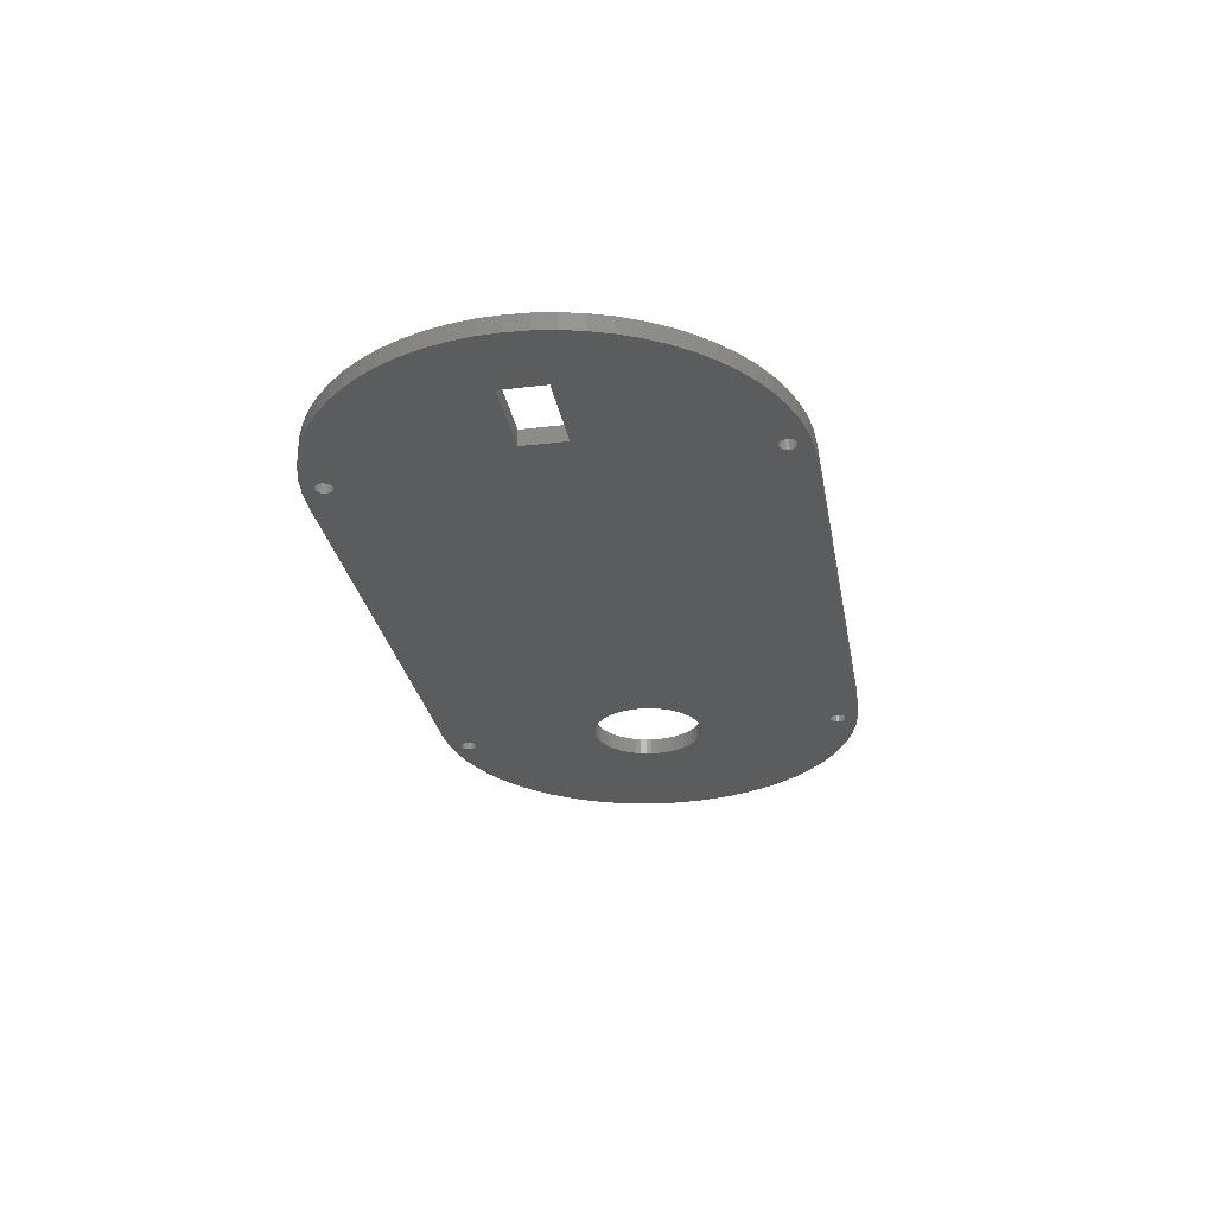
<metadata>
{"format":"stl","ext":"stl","renderer":"f3d","projection":"perspective","resolution":1024,"background":"white","views":[{"elev":-28.4,"azim":-80.0,"up":"+Z"}]}
</metadata>
<code>
# stl→obj: 438 verts, 896 faces
v 30.5 12 32
v -56.5 12 32
v 30.5 12 29
v -56.5 12 29
v 44.81 49.52 29
v 45.05 50.5 29
v 69.73 44.2 29
v 68.78 40.39 29
v 44.47 48.58 29
v 67.45 36.69 29
v 38.92 43.03 32
v 52.72 18.74 32
v 39.83 43.46 32
v 30.5 65.54 29
v 34.07 87.54 29
v 34.28 87.12 29
v 34.62 86.78 29
v 37 42.45 32
v 45.81 15.04 32
v 37.98 42.69 32
v 39.83 43.46 29
v 40.7 43.98 29
v 55.88 21.08 29
v 58.78 23.72 29
v 52.72 18.74 29
v 38.92 43.03 29
v 49.36 16.72 29
v 34.28 87.12 32
v 34.62 86.78 32
v -64.3 91.23 32
v -64.3 91.23 29
v -68.11 90.28 29
v -68.11 90.28 32
v 34.07 87.54 32
v -60.42 91.81 32
v -60.42 91.81 29
v 37 88 29
v 42.11 90.28 29
v 36.93 87.54 29
v 34 88 29
v 34 88 32
v -56.5 92 32
v 34.07 88.46 32
v -56.5 92 29
v 34.07 15.54 29
v 34.28 15.12 29
v 34.62 14.78 29
v -61.96 86.57 29
v -61.96 86.57 32
v -61.5 86.5 32
v -61.5 86.5 29
v 36.38 86.78 29
v 37 62.56 29
v 35.96 86.57 29
v -62.38 86.78 29
v -62.38 86.78 32
v 36.93 87.54 32
v 37 88 32
v 37 16 29
v 36.93 16.46 29
v 42.11 13.72 29
v -62.72 87.12 29
v -62.72 87.12 32
v 36.72 87.12 29
v 36.72 87.12 32
v 34.07 88.46 29
v 30.5 92 29
v 34.28 88.88 29
v -62.93 87.54 29
v -62.93 87.54 32
v 36.38 86.78 32
v -63 88 29
v -63 88 32
v 35.96 86.57 32
v -60.28 88.88 29
v -60.07 88.46 29
v 32.02 62.31 32
v 30.5 62.75 32
v 31.08 61.97 32
v 35.5 86.5 29
v 35.5 86.5 32
v -60 88 32
v -60 88 29
v -60.62 89.22 29
v -61.04 89.43 29
v -61.5 89.5 29
v -61.96 89.43 29
v 30.5 61.7 32
v -60.07 87.54 29
v -60.07 87.54 32
v -56.5 65.54 29
v 34.28 88.88 32
v -60.28 87.12 29
v -60.28 87.12 32
v 34.62 89.22 29
v 34.62 89.22 32
v -68 56 29
v -61.04 86.57 29
v -60.62 86.78 29
v -60.62 86.78 32
v 35.04 89.43 29
v 34.42 91.81 29
v 35.04 89.43 32
v -61.04 86.57 32
v 35.5 89.5 29
v 35.5 89.5 32
v 35.96 89.43 29
v 35.96 89.43 32
v -62.93 88.46 32
v -62.93 88.46 29
v -81.88 82.92 29
v -78.72 85.26 29
v -83 56 29
v -84.78 80.28 29
v -75.36 87.28 29
v -71.81 88.95 29
v -62.72 88.88 29
v -87.42 77.38 29
v -89.76 74.22 29
v -91.78 70.86 29
v 44.81 55.48 32
v 68.78 63.61 32
v 44.47 56.42 32
v 36.38 89.22 29
v 36.38 89.22 32
v -62.72 88.88 32
v -93.45 67.31 29
v 70.31 55.92 32
v 69.73 59.8 32
v 45.05 54.5 32
v 44.04 57.33 32
v 67.45 67.31 32
v 36.72 88.88 29
v 36.72 88.88 32
v 70.5 52 32
v 45.25 52.5 32
v -62.38 89.22 29
v -62.38 89.22 32
v 36.93 88.46 29
v 36.93 88.46 32
v 70.31 48.08 32
v 45.2 51.49 32
v -61.96 89.43 32
v -95.73 59.8 29
v -96.31 55.92 29
v -94.78 63.61 29
v -96.5 52 29
v -83 48 29
v -91.78 33.14 29
v -93.45 36.69 29
v -94.78 40.39 29
v -95.73 44.2 29
v -96.31 48.08 29
v -61.5 89.5 32
v 45.05 50.5 32
v 44.81 49.52 32
v 69.73 44.2 32
v 68.78 63.61 29
v 67.45 67.31 29
v -61.04 89.43 32
v -68 48 29
v 68.78 40.39 32
v 69.73 59.8 29
v 70.31 55.92 29
v -60.62 89.22 32
v 70.5 52 29
v -60.28 88.88 32
v 70.31 48.08 29
v -60.42 12.19 29
v -64.3 12.77 29
v -61.96 14.57 29
v 38.3 91.23 29
v -60.07 88.46 32
v -62.72 15.12 29
v -68.11 13.72 29
v -62.93 15.54 29
v 24.8 53.51 29
v 24.8 53.51 32
v 24.75 52.5 32
v 24.75 52.5 29
v 36.38 14.78 29
v 38.3 12.77 29
v 35.96 14.57 29
v -93.45 36.69 32
v -91.78 33.14 32
v 24.94 54.5 29
v 24.94 54.5 32
v 58.78 23.72 32
v 61.42 26.62 29
v 61.42 26.62 32
v 25.19 55.48 29
v 25.19 55.48 32
v 25.53 56.42 29
v 25.53 56.42 32
v -94.78 40.39 32
v -95.73 44.2 32
v 25.96 57.33 29
v 25.96 57.33 32
v 45.81 88.95 29
v 49.36 87.28 29
v 37.98 62.31 29
v 67.45 36.69 32
v -96.31 48.08 32
v 65.78 33.14 32
v 65.78 33.14 29
v -96.5 52 32
v 26.48 58.2 32
v 26.48 58.2 29
v 63.76 29.78 29
v -96.31 55.92 32
v 27.07 59 29
v 27.07 59 32
v -95.73 59.8 32
v 55.88 21.08 32
v 35.04 86.57 29
v 36.01 62.7 29
v 52.72 85.26 29
v 39.83 61.54 29
v 55.88 82.92 29
v 40.7 61.02 29
v 58.78 80.28 29
v 41.5 60.42 29
v 61.42 77.38 29
v 42.25 59.75 29
v 63.76 74.22 29
v 42.92 59 29
v 34.28 16.88 29
v 30.5 32.77 29
v 34.62 17.22 29
v 49.36 16.72 32
v -60 16 29
v -60.07 15.54 29
v 45.81 15.04 29
v 42.11 13.72 32
v 33 42.45 29
v 32.02 42.69 29
v 38.3 12.77 32
v -60.62 14.78 29
v -61.04 14.57 29
v 32.02 42.69 32
v 31.08 43.03 29
v 31.08 43.03 32
v 34.42 12.19 32
v 34.42 12.19 29
v 30.5 43.3 29
v 30.5 43.3 32
v 33.99 42.3 29
v 33.99 42.3 32
v 35 42.25 32
v 35 42.25 29
v -62.93 16.46 29
v -71.81 15.04 29
v -62.72 16.88 29
v 35.04 14.57 29
v 35.04 14.57 32
v 35.5 14.5 32
v 35.5 14.5 29
v 33 42.45 32
v 34.62 14.78 32
v -61.96 17.43 29
v -62.38 17.22 29
v 34.28 15.12 32
v 34.07 15.54 32
v 44.47 48.58 32
v 44.04 47.67 29
v 44.04 47.67 32
v 34 16 29
v 34 16 32
v 43.52 46.8 29
v 43.52 46.8 32
v -60.28 16.88 29
v -60.07 16.46 29
v 45.25 52.5 29
v 45.2 51.49 29
v 34.07 16.46 32
v 42.92 46 29
v 42.92 46 32
v 27.75 59.75 29
v 27.75 59.75 32
v 28.5 60.42 29
v 28.5 60.42 32
v 42.25 45.25 29
v 42.25 45.25 32
v 29.3 61.02 29
v 29.3 61.02 32
v 30.17 61.54 29
v 30.17 61.54 32
v 36.93 15.54 29
v 36.93 15.54 32
v 37 16 32
v 41.5 44.58 29
v 41.5 44.58 32
v 30.5 61.7 29
v 36.72 15.12 29
v 36.72 15.12 32
v 40.7 43.98 32
v 36.38 14.78 32
v 35.96 14.57 32
v -68 56 32
v 37.98 42.69 29
v 34.07 16.46 29
v 37 42.45 29
v 34.28 16.88 32
v 36.01 42.3 29
v 36.01 42.3 32
v -60.62 17.22 29
v -61.04 17.43 29
v -61.5 17.5 29
v 34.62 17.22 32
v 31.08 61.97 29
v -94.78 63.61 32
v 32.02 62.31 29
v 35.04 17.43 29
v 35.04 17.43 32
v -60.28 15.12 29
v 35.5 17.5 29
v 35.5 17.5 32
v 44.04 57.33 29
v 44.47 56.42 29
v -62.38 14.78 29
v -61.5 14.5 29
v 35.96 17.43 29
v 35.96 17.43 32
v 33 62.56 32
v 36.38 17.22 29
v 36.38 17.22 32
v 44.81 55.48 29
v 45.05 54.5 29
v 36.72 16.88 29
v 36.72 16.88 32
v 43.52 58.2 29
v -89.76 29.78 29
v -87.42 26.62 29
v -84.78 23.72 29
v -81.88 21.08 29
v -63 16 29
v -75.36 16.72 29
v -78.72 18.74 29
v 36.93 16.46 32
v 45.2 53.51 29
v 35.04 86.57 32
v 29.3 43.98 32
v 30.17 43.46 32
v 30.5 42.25 32
v 45.2 53.51 32
v 28.5 44.58 32
v 27.75 45.25 32
v 33 62.56 29
v 33.99 62.7 29
v 26.48 46.8 32
v 27.07 46 32
v 25.96 47.67 32
v 25.53 48.58 32
v 37 62.56 32
v 45.81 88.95 32
v 24.8 51.49 32
v -56.5 32.77 32
v 24.94 50.5 32
v 25.19 49.52 32
v 36.01 62.7 32
v 38.92 61.97 29
v 33.99 62.7 32
v 35 62.75 29
v 35 62.75 32
v 34.42 91.81 32
v 30.5 92 32
v 39.83 61.54 32
v 40.7 61.02 32
v 52.72 85.26 32
v 37.98 62.31 32
v 38.92 61.97 32
v 41.5 60.42 32
v 42.25 59.75 32
v 58.78 80.28 32
v -83 56 32
v -68 48 32
v -83 48 32
v 55.88 82.92 32
v 42.92 59 32
v 43.52 58.2 32
v 63.76 74.22 32
v 65.78 70.86 32
v 61.42 77.38 32
v -60.42 12.19 32
v 42.11 90.28 32
v 38.3 91.23 32
v -64.3 12.77 32
v -68.11 13.72 32
v -71.81 15.04 32
v -75.36 16.72 32
v -78.72 18.74 32
v 49.36 87.28 32
v -81.88 21.08 32
v -84.78 23.72 32
v 30.17 43.46 29
v -87.42 26.62 32
v 29.3 43.98 29
v -89.76 29.78 32
v 28.5 44.58 29
v 27.75 45.25 29
v 63.76 29.78 32
v 27.07 46 29
v -61.96 14.57 32
v -61.5 14.5 32
v 26.48 46.8 29
v 25.96 47.67 29
v -62.38 14.78 32
v 25.53 48.58 29
v -62.72 15.12 32
v 25.19 49.52 29
v -62.93 15.54 32
v 24.94 50.5 29
v -63 16 32
v 24.8 51.49 29
v -60.07 15.54 32
v -60 16 32
v -60.28 15.12 32
v -60.62 14.78 32
v -61.04 14.57 32
v -62.93 16.46 32
v -62.72 16.88 32
v -62.38 17.22 32
v -61.96 17.43 32
v -61.5 17.5 32
v 65.78 70.86 29
v -61.04 17.43 32
v -60.62 17.22 32
v -60.28 16.88 32
v -60.07 16.46 32
v -71.81 88.95 32
v -75.36 87.28 32
v -78.72 85.26 32
v -81.88 82.92 32
v -84.78 80.28 32
v -87.42 77.38 32
v -89.76 74.22 32
v -93.45 67.31 32
v -91.78 70.86 32
f 1 2 3
f 3 2 4
f 5 6 7
f 7 8 5
f 9 5 8
f 8 10 9
f 11 12 13
f 14 15 16
f 16 17 14
f 18 19 20
f 21 22 23
f 24 23 22
f 23 25 21
f 26 21 25
f 25 27 26
f 16 28 29
f 16 29 17
f 30 31 32
f 30 32 33
f 15 34 28
f 15 28 16
f 35 36 30
f 37 38 39
f 34 15 40
f 34 40 41
f 30 36 31
f 42 36 35
f 40 43 41
f 44 36 42
f 3 45 46
f 46 47 3
f 48 49 50
f 48 50 51
f 52 53 54
f 55 56 49
f 55 49 48
f 39 57 58
f 39 58 37
f 59 60 61
f 62 63 56
f 62 56 55
f 64 65 57
f 64 57 39
f 66 67 68
f 69 70 63
f 69 63 62
f 52 71 65
f 52 65 64
f 70 69 72
f 70 72 73
f 54 74 71
f 54 71 52
f 75 44 76
f 77 78 79
f 74 54 80
f 74 80 81
f 82 76 83
f 44 84 36
f 36 85 86
f 87 36 86
f 66 43 40
f 88 79 78
f 89 90 82
f 89 82 83
f 44 91 89
f 44 89 83
f 83 76 44
f 68 92 43
f 68 43 66
f 93 94 90
f 93 90 89
f 95 96 92
f 95 92 68
f 91 97 48
f 98 91 51
f 99 100 94
f 99 94 93
f 101 95 102
f 68 67 95
f 101 103 96
f 101 96 95
f 98 104 100
f 98 100 99
f 105 106 103
f 105 103 101
f 104 98 51
f 104 51 50
f 107 108 106
f 107 106 105
f 73 72 109
f 110 109 72
f 111 112 113
f 114 111 113
f 112 115 113
f 115 116 113
f 116 32 113
f 62 113 69
f 69 113 32
f 72 69 32
f 31 117 32
f 118 114 113
f 119 118 113
f 120 119 113
f 121 122 123
f 124 125 108
f 124 108 107
f 117 126 109
f 117 109 110
f 127 120 113
f 128 129 130
f 131 123 132
f 133 134 125
f 133 125 124
f 135 128 136
f 137 138 126
f 137 126 117
f 139 140 134
f 139 134 133
f 141 135 142
f 87 143 138
f 87 138 137
f 140 139 58
f 37 58 139
f 144 113 145
f 146 113 144
f 127 113 146
f 147 145 113
f 147 113 148
f 149 150 148
f 150 151 148
f 151 152 148
f 152 153 148
f 147 148 153
f 86 154 143
f 86 143 87
f 155 156 157
f 122 158 159
f 85 160 154
f 85 154 86
f 62 55 113
f 97 91 161
f 162 157 156
f 122 129 163
f 122 163 158
f 129 128 164
f 129 164 163
f 84 165 160
f 84 160 85
f 128 135 166
f 128 166 164
f 75 167 165
f 75 165 84
f 141 168 166
f 141 166 135
f 169 170 171
f 141 157 7
f 141 7 168
f 107 172 124
f 76 173 167
f 76 167 75
f 157 162 8
f 157 8 7
f 174 175 176
f 76 82 173
f 133 38 139
f 177 178 179
f 177 179 180
f 181 182 183
f 184 150 149
f 184 149 185
f 186 187 178
f 186 178 177
f 105 102 107
f 101 102 105
f 188 24 189
f 188 189 190
f 191 192 187
f 191 187 186
f 193 194 192
f 193 192 191
f 195 151 150
f 195 150 184
f 196 152 151
f 196 151 195
f 197 198 194
f 197 194 193
f 52 64 53
f 39 199 64
f 139 38 37
f 133 124 172
f 172 38 133
f 199 39 38
f 200 201 199
f 162 202 10
f 162 10 8
f 203 153 152
f 203 152 196
f 202 204 205
f 202 205 10
f 206 147 153
f 206 153 203
f 198 197 207
f 208 207 197
f 204 209 205
f 210 145 147
f 210 147 206
f 211 212 207
f 211 207 208
f 213 144 145
f 213 145 210
f 214 23 24
f 214 24 188
f 17 215 14
f 14 215 80
f 53 216 54
f 64 199 53
f 217 218 200
f 219 220 217
f 221 222 219
f 223 224 221
f 225 226 223
f 227 228 229
f 12 25 23
f 12 23 214
f 230 27 25
f 230 25 12
f 231 4 232
f 172 107 102
f 102 95 67
f 67 66 40
f 40 15 67
f 15 14 67
f 19 233 27
f 19 27 230
f 233 19 61
f 234 61 19
f 235 228 236
f 237 182 61
f 237 61 234
f 238 169 239
f 240 236 241
f 240 241 242
f 241 236 228
f 243 244 182
f 243 182 237
f 242 241 245
f 242 245 246
f 1 3 244
f 1 244 243
f 245 241 228
f 247 248 249
f 247 249 250
f 251 252 253
f 254 255 256
f 254 256 257
f 235 258 248
f 235 248 247
f 47 259 255
f 47 255 254
f 260 261 161
f 253 252 161
f 228 235 247
f 228 247 250
f 258 235 240
f 236 240 235
f 46 262 259
f 46 259 47
f 45 263 262
f 45 262 46
f 264 9 265
f 264 265 266
f 263 45 267
f 263 267 268
f 266 265 269
f 266 269 270
f 271 91 272
f 164 166 273
f 274 273 166
f 267 275 268
f 276 277 270
f 276 270 269
f 278 279 212
f 278 212 211
f 166 168 274
f 168 7 6
f 280 281 279
f 280 279 278
f 282 283 277
f 282 277 276
f 284 285 281
f 284 281 280
f 6 274 168
f 286 287 285
f 286 285 284
f 288 289 290
f 288 290 59
f 265 9 10
f 291 292 283
f 291 283 282
f 287 286 293
f 287 293 88
f 294 295 289
f 294 289 288
f 10 205 265
f 22 296 292
f 22 292 291
f 269 265 205
f 181 297 295
f 181 295 294
f 21 13 296
f 21 296 22
f 205 209 269
f 276 269 209
f 183 298 297
f 183 297 181
f 63 299 56
f 209 189 276
f 26 11 13
f 26 13 21
f 70 299 63
f 298 183 257
f 298 257 256
f 282 276 189
f 300 20 11
f 300 11 26
f 73 33 70
f 189 24 282
f 291 282 24
f 301 275 267
f 22 291 24
f 302 18 20
f 302 20 300
f 227 303 275
f 227 275 301
f 304 305 18
f 304 18 302
f 91 271 306
f 307 161 306
f 308 161 307
f 91 306 161
f 260 161 308
f 229 309 303
f 229 303 227
f 14 310 293
f 311 146 144
f 311 144 213
f 312 310 14
f 127 146 311
f 313 314 309
f 313 309 229
f 305 304 250
f 305 250 249
f 4 315 232
f 4 231 272
f 4 272 91
f 316 317 314
f 316 314 313
f 310 79 88
f 310 88 293
f 318 159 319
f 159 158 319
f 320 171 170
f 169 171 321
f 321 239 169
f 238 315 4
f 4 169 238
f 312 77 79
f 312 79 310
f 322 323 317
f 322 317 316
f 312 324 77
f 325 326 323
f 325 323 322
f 158 163 327
f 328 327 163
f 329 330 326
f 329 326 325
f 131 331 318
f 163 164 328
f 148 161 332
f 333 332 161
f 149 148 332
f 334 333 161
f 335 334 161
f 261 253 161
f 336 175 251
f 176 175 336
f 174 320 170
f 170 175 174
f 175 252 251
f 337 161 252
f 338 161 337
f 335 161 338
f 60 339 330
f 60 330 329
f 131 318 319
f 131 319 123
f 340 328 164
f 123 319 327
f 123 327 121
f 339 60 290
f 59 290 60
f 273 340 164
f 121 327 328
f 121 328 130
f 28 78 29
f 341 29 78
f 342 2 343
f 246 343 344
f 130 328 340
f 130 340 345
f 346 2 342
f 34 78 28
f 347 2 346
f 345 340 273
f 345 273 136
f 348 312 14
f 349 348 14
f 350 2 351
f 351 2 347
f 274 142 136
f 274 136 273
f 352 2 350
f 6 155 142
f 6 142 274
f 353 2 352
f 65 354 355
f 57 65 355
f 5 156 155
f 5 155 6
f 356 357 358
f 156 5 264
f 9 264 5
f 179 357 356
f 358 357 359
f 74 81 360
f 201 200 361
f 78 77 81
f 348 324 312
f 361 200 218
f 192 42 187
f 349 362 324
f 349 324 348
f 218 217 220
f 363 364 362
f 363 362 349
f 362 81 324
f 324 81 77
f 198 42 194
f 365 366 96
f 216 360 364
f 216 364 363
f 212 42 207
f 367 368 369
f 103 365 96
f 92 96 366
f 53 354 360
f 53 360 216
f 279 42 212
f 207 42 198
f 106 365 103
f 201 370 354
f 201 354 53
f 361 371 370
f 361 370 201
f 372 373 374
f 88 78 287
f 78 42 287
f 366 42 78
f 375 113 97
f 375 97 299
f 376 161 148
f 376 148 377
f 374 378 372
f 344 343 2
f 1 344 2
f 329 233 60
f 377 148 113
f 377 113 375
f 379 380 381
f 299 97 161
f 299 161 376
f 302 300 27
f 316 228 322
f 313 228 316
f 382 381 380
f 383 374 373
f 384 169 4
f 384 4 2
f 359 357 353
f 178 357 179
f 187 42 178
f 194 42 192
f 285 42 281
f 281 42 279
f 285 287 42
f 357 178 42
f 2 353 357
f 355 385 57
f 140 58 385
f 386 365 108
f 134 386 125
f 108 125 386
f 106 108 365
f 384 387 169
f 132 382 131
f 218 367 371
f 218 371 361
f 169 387 170
f 387 388 175
f 387 175 170
f 220 368 367
f 220 367 218
f 388 389 252
f 388 252 175
f 58 57 385
f 134 140 385
f 386 134 385
f 378 369 368
f 368 372 378
f 373 379 383
f 381 383 379
f 364 360 81
f 222 372 368
f 222 368 220
f 389 390 337
f 389 337 252
f 390 391 338
f 390 338 337
f 224 373 372
f 224 372 222
f 392 355 370
f 370 371 392
f 354 370 355
f 71 74 354
f 360 354 74
f 71 354 65
f 371 367 392
f 369 392 367
f 341 78 81
f 362 364 81
f 391 393 335
f 391 335 338
f 226 379 373
f 226 373 224
f 44 42 67
f 366 67 42
f 393 394 334
f 393 334 335
f 395 343 246
f 395 246 245
f 331 380 379
f 331 379 226
f 396 333 334
f 396 334 394
f 397 342 343
f 397 343 395
f 41 366 34
f 43 366 41
f 43 92 366
f 366 78 34
f 398 332 333
f 398 333 396
f 399 346 342
f 399 342 397
f 331 131 380
f 398 185 332
f 149 332 185
f 400 347 346
f 400 346 399
f 401 209 204
f 402 351 347
f 402 347 400
f 171 403 404
f 171 404 321
f 190 189 209
f 190 209 401
f 405 350 351
f 405 351 402
f 406 352 350
f 406 350 405
f 320 407 403
f 320 403 171
f 408 353 352
f 408 352 406
f 174 409 407
f 174 407 320
f 344 242 246
f 353 408 359
f 410 359 408
f 176 411 409
f 176 409 174
f 412 358 359
f 412 359 410
f 411 176 336
f 411 336 413
f 414 356 358
f 414 358 412
f 356 414 180
f 356 180 179
f 294 288 61
f 288 59 61
f 233 61 60
f 304 302 27
f 250 304 27
f 228 250 27
f 322 228 325
f 325 228 27
f 329 325 27
f 233 329 27
f 380 131 382
f 157 141 155
f 20 230 11
f 305 323 18
f 142 155 141
f 136 142 135
f 345 136 128
f 130 345 128
f 121 130 129
f 129 122 121
f 132 123 122
f 344 317 240
f 258 317 248
f 232 415 416
f 232 416 231
f 254 244 47
f 3 47 244
f 244 254 257
f 257 183 244
f 61 182 294
f 181 294 182
f 244 183 182
f 315 417 415
f 315 415 232
f 156 264 162
f 162 264 202
f 202 266 204
f 249 317 305
f 248 317 249
f 401 277 190
f 240 317 258
f 242 344 240
f 12 11 230
f 238 418 417
f 238 417 315
f 300 26 27
f 313 229 228
f 3 228 301
f 267 3 301
f 45 3 267
f 227 301 228
f 239 419 418
f 239 418 238
f 277 401 270
f 245 228 395
f 419 239 321
f 419 321 404
f 283 190 277
f 266 202 264
f 397 395 228
f 251 420 413
f 251 413 336
f 263 1 262
f 292 188 283
f 270 204 266
f 268 1 263
f 296 188 292
f 253 421 420
f 253 420 251
f 400 399 4
f 402 400 4
f 261 422 421
f 261 421 253
f 13 214 296
f 260 423 422
f 260 422 261
f 308 424 423
f 308 423 260
f 159 318 425
f 220 219 222
f 307 426 424
f 307 424 308
f 306 427 426
f 306 426 307
f 224 223 226
f 222 221 224
f 91 414 4
f 271 428 427
f 271 427 306
f 412 4 414
f 272 429 428
f 272 428 271
f 429 272 416
f 231 416 272
f 357 100 299
f 327 319 158
f 331 425 318
f 226 225 331
f 30 33 126
f 109 126 33
f 186 91 191
f 138 30 126
f 143 30 138
f 154 35 143
f 295 234 289
f 173 42 167
f 167 42 165
f 208 197 44
f 211 208 44
f 160 165 35
f 42 35 165
f 154 160 35
f 30 143 35
f 44 278 211
f 278 44 280
f 82 42 173
f 90 42 82
f 94 357 90
f 100 357 94
f 50 299 104
f 49 299 50
f 49 56 299
f 104 299 100
f 42 90 357
f 293 286 14
f 73 109 33
f 299 70 33
f 299 33 430
f 299 430 431
f 299 431 432
f 299 432 433
f 299 433 434
f 299 434 435
f 436 299 435
f 311 375 437
f 438 375 436
f 299 436 375
f 286 284 14
f 314 344 309
f 196 195 377
f 317 344 314
f 406 405 4
f 405 402 4
f 399 397 4
f 228 4 397
f 3 4 228
f 213 210 375
f 438 437 375
f 311 213 375
f 210 206 375
f 377 375 206
f 203 377 206
f 196 377 203
f 184 377 195
f 185 377 184
f 357 299 376
f 407 387 403
f 67 14 44
f 44 14 284
f 284 280 44
f 197 193 44
f 191 44 193
f 177 91 186
f 180 91 177
f 414 91 180
f 410 408 4
f 408 406 4
f 410 4 412
f 44 191 91
f 409 387 407
f 411 413 388
f 91 48 51
f 389 388 377
f 290 234 339
f 55 48 113
f 97 113 48
f 303 309 344
f 323 305 317
f 326 18 323
f 330 19 18
f 326 330 18
f 422 377 421
f 423 377 422
f 376 423 357
f 393 391 377
f 339 19 330
f 289 234 290
f 297 237 295
f 243 237 298
f 230 20 19
f 188 296 214
f 214 13 12
f 190 283 188
f 204 270 401
f 93 89 91
f 416 2 429
f 428 429 357
f 426 357 424
f 428 357 427
f 426 427 357
f 424 357 423
f 99 93 91
f 256 243 298
f 255 243 256
f 1 243 259
f 262 1 259
f 255 259 243
f 298 237 297
f 234 295 237
f 19 339 234
f 357 429 2
f 415 2 416
f 417 2 415
f 419 384 418
f 417 418 2
f 98 99 91
f 404 403 384
f 387 384 403
f 419 404 384
f 2 418 384
f 1 268 275
f 303 344 275
f 1 275 344
f 72 32 110
f 391 390 377
f 377 423 376
f 390 389 377
f 398 396 377
f 185 398 377
f 396 394 377
f 394 393 377
f 421 377 420
f 420 377 388
f 413 420 388
f 409 411 388
f 387 409 388
f 437 127 311
f 365 102 67
f 365 67 366
f 110 32 117
f 438 120 127
f 438 127 437
f 436 119 120
f 436 120 438
f 386 172 102
f 386 102 365
f 435 118 119
f 435 119 436
f 137 117 31
f 434 114 118
f 434 118 435
f 433 111 114
f 433 114 434
f 432 112 111
f 432 111 433
f 31 36 87
f 87 137 31
f 431 115 112
f 431 112 432
f 385 38 172
f 385 172 386
f 430 116 115
f 430 115 431
f 33 32 116
f 33 116 430
f 355 199 38
f 355 38 385
f 85 36 84
f 392 200 199
f 392 199 355
f 84 44 75
f 369 200 392
f 200 369 217
f 378 219 217
f 378 217 369
f 374 221 219
f 374 219 378
f 374 383 223
f 374 223 221
f 383 381 225
f 383 225 223
f 381 382 425
f 381 425 225
f 382 132 159
f 382 159 425
f 132 122 159
f 215 341 81
f 215 81 80
f 17 29 341
f 17 341 215
f 425 331 225
f 53 199 201
f 80 54 216
f 216 363 80
f 363 349 80
f 14 80 349

</code>
